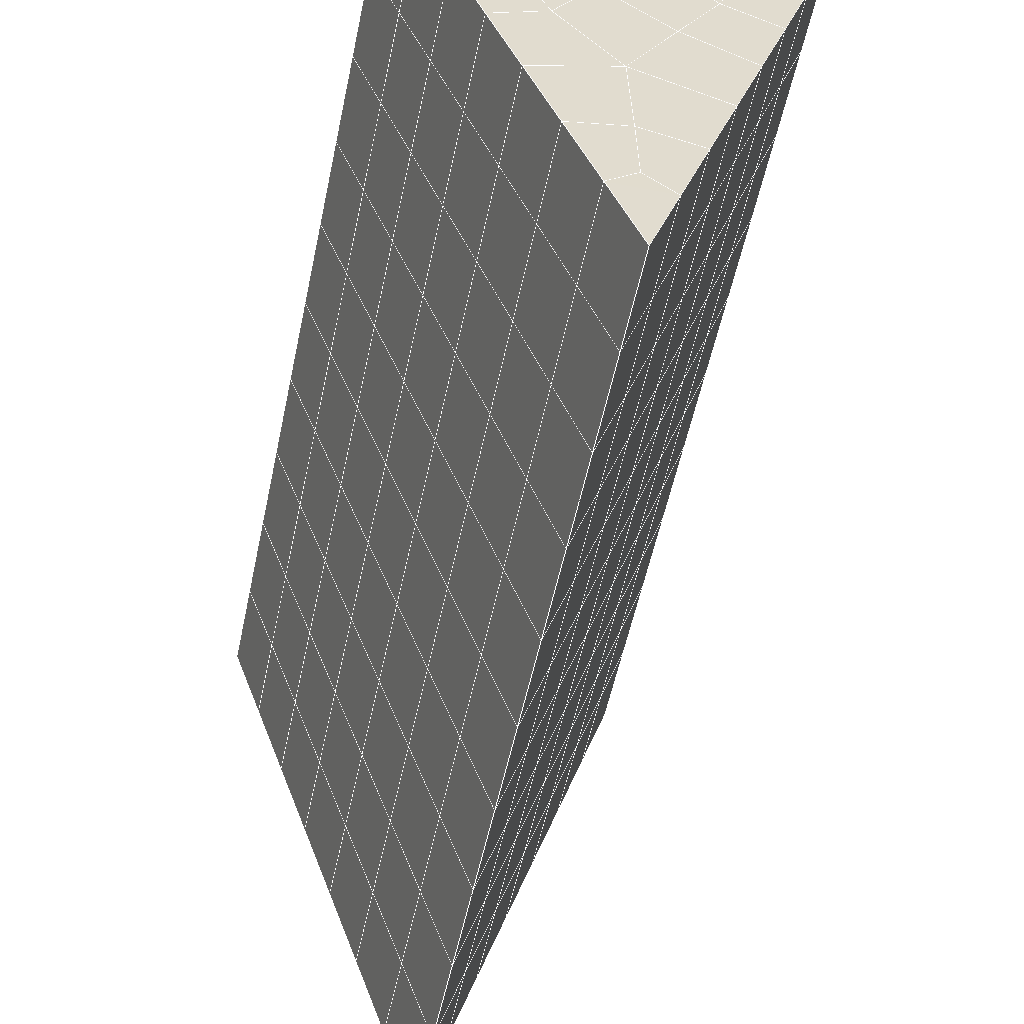
<metadata>
{"format":"obj","ext":"obj","renderer":"f3d","projection":"perspective","resolution":1024,"background":"white","views":[{"elev":-51.6,"azim":168.0,"up":"+Y"}]}
</metadata>
<code>
v 49 1.345 20.7
v 51 1.344 20.7
v 50.89 -0.5983 20.57
v 49.04 -0.911 20.54
v 49 1.191 22.9
v 51 1.191 22.9
v 49 1.037 25.09
v 51 1.038 25.09
v 49 0.8844 27.29
v 51 0.884 27.29
v 49 0.7307 29.48
v 51 0.7307 29.48
v 49 0.5775 31.68
v 51 0.5774 31.68
v 49 0.4237 33.87
v 51 0.4237 33.87
v 49 0.2702 36.07
v 51 0.2706 36.06
v 49 0.1171 38.26
v 51 0.1168 38.26
v 49 -0.03658 40.45
v 51 -0.03653 40.45
v 49 -0.1899 42.65
v 51 -0.1901 42.65
v 48.58 -2.353 42.5
v 50.89 -2.517 42.49
v 48.54 -4.34 42.36
v 50.12 -4.251 42.37
v 49.04 -6.548 42.2
v 51.13 -5.871 42.25
v 49.84 -8.216 42.09
v 51.02 -8.233 42.09
v 49.96 -9.697 41.98
v 50.69 -10.21 41.95
v 49.26 -10.27 41.94
v 49.99 -11.88 41.83
v 48.57 -10.88 41.9
v 49.29 -13.02 41.75
v 48.57 -10.72 39.71
v 49.29 -12.86 39.56
v 48.57 -10.57 37.51
v 49.29 -12.71 37.36
v 48.57 -10.42 35.32
v 49.29 -12.56 35.17
v 48.57 -10.26 33.12
v 49.29 -12.4 32.97
v 48.57 -10.11 30.93
v 49.29 -12.25 30.78
v 48.57 -9.957 28.73
v 49.29 -12.09 28.58
v 48.57 -9.804 26.54
v 49.29 -11.94 26.39
v 48.57 -9.651 24.34
v 49.29 -11.79 24.19
v 48.57 -9.497 22.15
v 49.29 -11.63 22
v 48.57 -9.344 19.96
v 49.29 -11.48 19.81
v 50.01 -8.972 19.98
v 50 -10.86 19.85
v 51.43 -9.344 19.96
v 50.71 -11.48 19.81
v 51.43 -9.497 22.15
v 50.71 -11.63 22
v 51.43 -9.65 24.34
v 50.71 -11.79 24.2
v 51.43 -9.804 26.54
v 50.71 -11.94 26.39
v 51.43 -9.957 28.73
v 50.71 -12.1 28.58
v 51.43 -10.11 30.93
v 50.71 -12.25 30.78
v 51.43 -10.26 33.12
v 50.71 -12.4 32.97
v 51.43 -10.42 35.32
v 50.71 -12.56 35.17
v 51.43 -10.57 37.51
v 50.71 -12.71 37.36
v 51.43 -10.72 39.71
v 50.71 -12.86 39.56
v 51.43 -10.88 41.9
v 50.71 -13.02 41.75
v 52.14 -8.74 42.05
v 52.14 -8.587 39.86
v 52.14 -8.434 37.66
v 52.14 -8.28 35.47
v 52.14 -8.127 33.27
v 52.14 -7.973 31.08
v 52.14 -7.819 28.88
v 52.14 -7.666 26.69
v 52.14 -7.513 24.49
v 52.14 -7.359 22.3
v 52.14 -7.206 20.1
v 50.04 -6.346 20.16
v 47.86 -7.206 20.1
v 47.86 -7.359 22.3
v 47.86 -7.513 24.49
v 47.86 -7.666 26.69
v 47.86 -7.82 28.88
v 47.86 -7.973 31.08
v 47.86 -8.126 33.27
v 47.86 -8.28 35.47
v 47.86 -8.434 37.66
v 47.86 -8.587 39.86
v 47.86 -8.741 42.05
v 48.84 -8.438 42.07
v 50 -15.15 41.6
v 50 -15 39.41
v 50 -14.85 37.21
v 50 -14.69 35.02
v 50 -14.54 32.82
v 50 -14.39 30.63
v 50 -14.23 28.43
v 50 -14.08 26.24
v 50 -13.93 24.05
v 50 -13.77 21.85
v 50 -13.62 19.66
v 51.49 -4.332 20.31
v 52.86 -5.068 20.25
v 52.19 -2.61 20.43
v 53.57 -2.931 20.4
v 52.62 -0.6305 20.56
v 54.29 -0.7929 20.55
v 53 1.345 20.7
v 55 1.344 20.7
v 53 1.191 22.9
v 55 1.191 22.9
v 53 1.038 25.09
v 55 1.038 25.09
v 53 0.8844 27.29
v 55 0.884 27.29
v 53 0.7309 29.48
v 55 0.7308 29.48
v 53 0.5773 31.68
v 55 0.5776 31.68
v 53 0.4241 33.87
v 55 0.424 33.87
v 53 0.2703 36.07
v 55 0.2706 36.06
v 53 0.1168 38.26
v 55 0.117 38.26
v 53 -0.03631 40.45
v 55 -0.03641 40.45
v 53 -0.19 42.65
v 55 -0.1897 42.65
v 52.76 -2.142 42.51
v 54.29 -2.327 42.5
v 52.24 -3.878 42.39
v 53.57 -4.465 42.35
v 52.86 -6.603 42.2
v 47.14 -6.603 42.2
v 46.43 -4.465 42.35
v 45.71 -2.328 42.5
v 47 -0.1901 42.65
v 47 -0.03656 40.45
v 47 0.117 38.26
v 47 0.2704 36.07
v 47 0.4237 33.87
v 47 0.5774 31.68
v 47 0.7309 29.48
v 47 0.8844 27.29
v 47 1.038 25.09
v 47 1.191 22.9
v 47 1.344 20.7
v 47.23 -0.5844 20.57
v 48.83 -4.144 20.32
v 50.46 -2.669 20.42
v 47.14 -5.069 20.25
v 47.14 -5.222 22.45
v 47.14 -5.375 24.64
v 47.14 -5.529 26.84
v 47.14 -5.682 29.03
v 47.14 -5.836 31.23
v 47.14 -5.989 33.42
v 47.14 -6.143 35.62
v 47.14 -6.296 37.81
v 47.14 -6.45 40.01
v 52.86 -5.222 22.45
v 52.86 -5.375 24.64
v 52.86 -5.529 26.84
v 52.86 -5.682 29.03
v 52.86 -5.835 31.23
v 52.86 -5.989 33.42
v 52.86 -6.142 35.62
v 52.86 -6.296 37.81
v 52.86 -6.45 40.01
v 53.57 -4.312 40.16
v 53.57 -4.158 37.96
v 53.57 -4.005 35.77
v 53.57 -3.852 33.57
v 53.57 -3.698 31.38
v 53.57 -3.544 29.18
v 53.57 -3.391 26.99
v 53.57 -3.237 24.79
v 53.57 -3.084 22.6
v 54.29 -2.174 40.3
v 54.29 -2.021 38.11
v 54.29 -1.867 35.92
v 54.29 -1.714 33.72
v 54.29 -1.56 31.53
v 54.29 -1.407 29.33
v 54.29 -1.253 27.14
v 54.29 -1.1 24.94
v 54.29 -0.9466 22.75
v 47.79 -2.276 20.45
v 46.43 -2.931 20.4
v 46.43 -3.084 22.6
v 46.43 -3.238 24.79
v 46.43 -3.391 26.99
v 46.43 -3.544 29.18
v 46.43 -3.698 31.38
v 46.43 -3.851 33.57
v 46.43 -4.005 35.77
v 46.43 -4.158 37.96
v 46.43 -4.312 40.16
v 45.71 -0.7932 20.55
v 45.71 -0.9464 22.75
v 45.71 -1.1 24.94
v 45.71 -1.253 27.14
v 45.71 -1.407 29.33
v 45.71 -1.56 31.53
v 45.71 -1.714 33.72
v 45.71 -1.867 35.92
v 45.71 -2.021 38.11
v 45.71 -2.174 40.3
v 45 1.344 20.7
v 45 1.191 22.9
v 45 1.038 25.09
v 45 0.8839 27.29
v 45 0.7307 29.48
v 45 0.5774 31.68
v 45 0.4239 33.87
v 45 0.2702 36.06
v 45 0.1171 38.26
v 45 -0.03631 40.45
v 45 -0.1897 42.65
v 49.96 -9.697 41.98
v 49.84 -8.216 42.09
v 49.04 -6.548 42.2
v 47.14 -6.603 42.2
v 47.14 -6.45 40.01
v 47.86 -8.587 39.86
v 48.57 -10.72 39.71
v 49.29 -12.86 39.56
v 49.29 -13.02 41.75
v 50 -15.15 41.6
v 50.71 -13.02 41.75
v 50.71 -12.86 39.56
v 51.43 -10.72 39.71
v 51.43 -10.88 41.9
v 52.14 -8.74 42.05
v 51.02 -8.233 42.09
v 51.13 -5.871 42.25
v 48.84 -8.438 42.07
v 47.86 -8.741 42.05
v 48.57 -10.88 41.9
v 49.99 -11.88 41.83
v 50.69 -10.21 41.95
v 49.26 -10.27 41.94
v 48.57 -10.57 37.51
v 47.86 -8.434 37.66
v 47.14 -6.296 37.81
v 46.43 -4.158 37.96
v 46.43 -4.312 40.16
v 46.43 -4.465 42.35
v 48.54 -4.34 42.36
v 52.24 -3.878 42.39
v 50.89 -2.517 42.49
v 50.12 -4.251 42.36
v 52.86 -6.603 42.2
v 52.14 -8.587 39.86
v 51.43 -10.57 37.51
v 50.71 -12.71 37.36
v 50 -15 39.41
v 45.71 -2.328 42.5
v 45.71 -2.174 40.3
v 45.71 -2.021 38.11
v 45.71 -1.867 35.92
v 46.43 -4.005 35.77
v 47.14 -6.143 35.62
v 47.86 -8.28 35.47
v 52.76 -2.142 42.51
v 53.57 -4.465 42.35
v 53.57 -4.312 40.16
v 52.86 -6.45 40.01
v 52.86 -6.296 37.81
v 52.14 -8.434 37.66
v 52.14 -8.28 35.47
v 51.43 -10.42 35.32
v 51.43 -10.26 33.12
v 50.71 -12.4 32.97
v 50.71 -12.56 35.17
v 50 -14.69 35.02
v 50 -14.85 37.21
v 49.29 -12.71 37.36
v 54.29 -2.327 42.5
v 53 -0.19 42.65
v 51 -0.1901 42.65
v 48.58 -2.353 42.5
v 55 -0.1897 42.65
v 55 -0.03641 40.45
v 55 0.117 38.26
v 55 0.2706 36.06
v 54.29 -1.867 35.91
v 54.29 -1.714 33.72
v 53.57 -3.852 33.57
v 53.57 -3.698 31.38
v 52.86 -5.835 31.23
v 52.86 -5.682 29.03
v 52.14 -7.819 28.88
v 52.14 -7.666 26.69
v 51.43 -9.804 26.54
v 51.43 -9.65 24.34
v 50.71 -11.79 24.19
v 50.71 -11.94 26.39
v 50 -14.08 26.24
v 50 -14.23 28.43
v 49.29 -12.09 28.58
v 49.29 -12.25 30.78
v 48.57 -10.11 30.93
v 48.57 -10.26 33.12
v 47.86 -8.126 33.27
v 48.57 -10.42 35.32
v 49.29 -12.4 32.97
v 50 -14.39 30.63
v 50.71 -12.1 28.58
v 51.43 -9.957 28.73
v 52.14 -7.973 31.08
v 52.86 -5.989 33.42
v 53.57 -4.005 35.77
v 54.29 -2.021 38.11
v 53 0.1168 38.26
v 53 -0.03631 40.45
v 54.29 -2.174 40.3
v 53.57 -4.158 37.96
v 52.86 -6.142 35.62
v 52.14 -8.127 33.27
v 51.43 -10.11 30.93
v 50.71 -12.25 30.78
v 50 -14.54 32.82
v 49.29 -12.56 35.17
v 51 -0.03653 40.45
v 49 -0.1899 42.65
v 45 -0.1897 42.65
v 45 -0.03631 40.45
v 45 0.1171 38.26
v 45 0.2702 36.06
v 45.71 -1.714 33.72
v 46.43 -3.851 33.57
v 47.14 -5.989 33.42
v 47 -0.03656 40.45
v 49 -0.03658 40.45
v 51 0.1168 38.26
v 53 0.2703 36.06
v 55 0.424 33.87
v 54.29 -1.56 31.53
v 53.57 -3.544 29.18
v 52.86 -5.529 26.84
v 52.14 -7.513 24.49
v 51.43 -9.497 22.15
v 50.71 -11.63 22
v 50 -13.93 24.05
v 49.29 -11.94 26.39
v 48.57 -9.957 28.73
v 47.86 -7.973 31.08
v 47.14 -5.836 31.23
v 47.86 -7.82 28.88
v 48.57 -9.804 26.54
v 49.29 -11.79 24.19
v 50 -13.77 21.85
v 50.71 -11.48 19.8
v 51.43 -9.344 19.95
v 52.14 -7.359 22.3
v 52.86 -5.375 24.64
v 53.57 -3.391 26.99
v 54.29 -1.407 29.33
v 55 0.5776 31.68
v 53 0.4241 33.87
v 51 0.2706 36.06
v 49 0.1171 38.26
v 47 -0.1901 42.65
v 50 -13.62 19.66
v 49.29 -11.48 19.81
v 49.29 -11.63 22
v 48.57 -9.497 22.15
v 48.57 -9.651 24.34
v 47.86 -7.513 24.49
v 47.86 -7.666 26.69
v 47.14 -5.529 26.84
v 47.14 -5.682 29.03
v 46.43 -3.544 29.18
v 46.43 -3.698 31.38
v 50 -10.86 19.85
v 50.01 -8.972 19.98
v 52.14 -7.206 20.1
v 52.86 -5.222 22.45
v 53.57 -3.237 24.79
v 54.29 -1.253 27.14
v 55 0.7308 29.48
v 53 0.5773 31.68
v 51 0.4237 33.87
v 49 0.2702 36.06
v 47 0.117 38.26
v 47 0.2704 36.06
v 45 0.4239 33.87
v 45.71 -1.56 31.53
v 48.57 -9.344 19.95
v 47.86 -7.359 22.3
v 47.14 -5.375 24.64
v 46.43 -3.391 26.99
v 45.71 -1.407 29.33
v 45 0.5774 31.68
v 47 0.4237 33.87
v 49 0.4237 33.87
v 47 0.5774 31.68
v 45 0.7307 29.48
v 45.71 -1.253 27.14
v 46.43 -3.238 24.79
v 47.14 -5.222 22.45
v 47.86 -7.206 20.1
v 50.04 -6.346 20.16
v 52.86 -5.068 20.25
v 53.57 -3.084 22.6
v 54.29 -1.1 24.94
v 55 0.884 27.29
v 53 0.7309 29.48
v 51 0.5774 31.68
v 49 0.5775 31.68
v 47 0.7309 29.48
v 45 0.8839 27.29
v 45.71 -1.1 24.94
v 46.43 -3.084 22.6
v 47.14 -5.069 20.25
v 51.49 -4.332 20.31
v 53.57 -2.931 20.4
v 54.29 -0.9466 22.75
v 55 1.038 25.09
v 53 0.8844 27.29
v 51 0.7307 29.48
v 49 0.7307 29.48
v 47 0.8844 27.29
v 45 1.038 25.09
v 45.71 -0.9464 22.75
v 46.43 -2.931 20.4
v 48.83 -4.144 20.32
v 55 1.344 20.7
v 53 1.345 20.7
v 52.62 -0.6305 20.56
v 50.89 -0.5983 20.57
v 50.46 -2.669 20.42
v 52.19 -2.61 20.43
v 54.29 -0.7929 20.55
v 55 1.191 22.9
v 53 1.191 22.9
v 53 1.038 25.09
v 51 1.038 25.09
v 49 1.037 25.09
v 47 1.038 25.09
v 45 1.191 22.9
v 45.71 -0.7932 20.55
v 47.79 -2.276 20.45
v 51 0.884 27.29
v 49 0.8844 27.29
v 51 1.191 22.9
v 51 1.344 20.7
v 49 1.191 22.9
v 47 1.191 22.9
v 45 1.344 20.7
v 47.23 -0.5844 20.57
v 49.04 -0.911 20.54
v 49 1.345 20.7
v 47 1.344 20.7
f 1 2 3
f 1 3 4
f 5 6 2
f 5 2 1
f 7 8 6
f 7 6 5
f 9 10 8
f 9 8 7
f 11 12 10
f 11 10 9
f 13 14 12
f 13 12 11
f 15 16 14
f 15 14 13
f 17 18 16
f 17 16 15
f 19 20 18
f 19 18 17
f 21 22 20
f 21 20 19
f 23 24 22
f 23 22 21
f 25 26 24
f 25 24 23
f 27 28 26
f 27 26 25
f 29 30 28
f 29 28 27
f 31 32 30
f 31 30 29
f 33 34 32
f 33 32 31
f 35 36 34
f 35 34 33
f 37 38 36
f 37 36 35
f 39 40 38
f 39 38 37
f 41 42 40
f 41 40 39
f 43 44 42
f 43 42 41
f 45 46 44
f 45 44 43
f 47 48 46
f 47 46 45
f 49 50 48
f 49 48 47
f 51 52 50
f 51 50 49
f 53 54 52
f 53 52 51
f 55 56 54
f 55 54 53
f 57 58 56
f 57 56 55
f 59 60 58
f 59 58 57
f 61 62 60
f 61 60 59
f 63 64 62
f 63 62 61
f 65 66 64
f 65 64 63
f 67 68 66
f 67 66 65
f 69 70 68
f 69 68 67
f 71 72 70
f 71 70 69
f 73 74 72
f 73 72 71
f 75 76 74
f 75 74 73
f 77 78 76
f 77 76 75
f 79 80 78
f 79 78 77
f 81 82 80
f 81 80 79
f 34 36 82
f 34 82 81
f 81 83 32
f 81 32 34
f 79 84 83
f 79 83 81
f 77 85 84
f 77 84 79
f 75 86 85
f 75 85 77
f 73 87 86
f 73 86 75
f 71 88 87
f 71 87 73
f 69 89 88
f 69 88 71
f 67 90 89
f 67 89 69
f 65 91 90
f 65 90 67
f 63 92 91
f 63 91 65
f 61 93 92
f 61 92 63
f 59 94 93
f 59 93 61
f 57 95 94
f 57 94 59
f 55 96 95
f 55 95 57
f 53 97 96
f 53 96 55
f 51 98 97
f 51 97 53
f 49 99 98
f 49 98 51
f 47 100 99
f 47 99 49
f 45 101 100
f 45 100 47
f 43 102 101
f 43 101 45
f 41 103 102
f 41 102 43
f 39 104 103
f 39 103 41
f 37 105 104
f 37 104 39
f 35 106 105
f 35 105 37
f 33 31 106
f 33 106 35
f 107 82 36
f 107 36 38
f 108 80 82
f 108 82 107
f 109 78 80
f 109 80 108
f 110 76 78
f 110 78 109
f 111 74 76
f 111 76 110
f 112 72 74
f 112 74 111
f 113 70 72
f 113 72 112
f 114 68 70
f 114 70 113
f 115 66 68
f 115 68 114
f 116 64 66
f 116 66 115
f 117 62 64
f 117 64 116
f 58 60 62
f 58 62 117
f 116 56 58
f 116 58 117
f 115 54 56
f 115 56 116
f 114 52 54
f 114 54 115
f 113 50 52
f 113 52 114
f 112 48 50
f 112 50 113
f 111 46 48
f 111 48 112
f 110 44 46
f 110 46 111
f 109 42 44
f 109 44 110
f 108 40 42
f 108 42 109
f 107 38 40
f 107 40 108
f 118 119 93
f 118 93 94
f 120 121 119
f 120 119 118
f 122 123 121
f 122 121 120
f 124 125 123
f 124 123 122
f 126 127 125
f 126 125 124
f 128 129 127
f 128 127 126
f 130 131 129
f 130 129 128
f 132 133 131
f 132 131 130
f 134 135 133
f 134 133 132
f 136 137 135
f 136 135 134
f 138 139 137
f 138 137 136
f 140 141 139
f 140 139 138
f 142 143 141
f 142 141 140
f 144 145 143
f 144 143 142
f 146 147 145
f 146 145 144
f 148 149 147
f 148 147 146
f 30 150 149
f 30 149 148
f 32 83 150
f 32 150 30
f 29 151 105
f 29 105 106
f 27 152 151
f 27 151 29
f 25 153 152
f 25 152 27
f 23 154 153
f 23 153 25
f 21 155 154
f 21 154 23
f 19 156 155
f 19 155 21
f 17 157 156
f 17 156 19
f 15 158 157
f 15 157 17
f 13 159 158
f 13 158 15
f 11 160 159
f 11 159 13
f 9 161 160
f 9 160 11
f 7 162 161
f 7 161 9
f 5 163 162
f 5 162 7
f 1 164 163
f 1 163 5
f 4 165 164
f 4 164 1
f 94 166 167
f 94 167 118
f 95 168 166
f 95 166 94
f 96 169 168
f 96 168 95
f 97 170 169
f 97 169 96
f 98 171 170
f 98 170 97
f 99 172 171
f 99 171 98
f 100 173 172
f 100 172 99
f 101 174 173
f 101 173 100
f 102 175 174
f 102 174 101
f 103 176 175
f 103 175 102
f 104 177 176
f 104 176 103
f 105 151 177
f 105 177 104
f 178 92 93
f 178 93 119
f 179 91 92
f 179 92 178
f 180 90 91
f 180 91 179
f 181 89 90
f 181 90 180
f 182 88 89
f 182 89 181
f 183 87 88
f 183 88 182
f 184 86 87
f 184 87 183
f 185 85 86
f 185 86 184
f 186 84 85
f 186 85 185
f 150 83 84
f 150 84 186
f 186 187 149
f 186 149 150
f 185 188 187
f 185 187 186
f 184 189 188
f 184 188 185
f 183 190 189
f 183 189 184
f 182 191 190
f 182 190 183
f 181 192 191
f 181 191 182
f 180 193 192
f 180 192 181
f 179 194 193
f 179 193 180
f 178 195 194
f 178 194 179
f 119 121 195
f 119 195 178
f 187 196 147
f 187 147 149
f 188 197 196
f 188 196 187
f 189 198 197
f 189 197 188
f 190 199 198
f 190 198 189
f 191 200 199
f 191 199 190
f 192 201 200
f 192 200 191
f 193 202 201
f 193 201 192
f 194 203 202
f 194 202 193
f 195 204 203
f 195 203 194
f 121 123 204
f 121 204 195
f 196 143 145
f 196 145 147
f 197 141 143
f 197 143 196
f 198 139 141
f 198 141 197
f 199 137 139
f 199 139 198
f 200 135 137
f 200 137 199
f 201 133 135
f 201 135 200
f 202 131 133
f 202 133 201
f 203 129 131
f 203 131 202
f 204 127 129
f 204 129 203
f 123 125 127
f 123 127 204
f 166 205 4
f 166 4 167
f 168 206 205
f 168 205 166
f 169 207 206
f 169 206 168
f 170 208 207
f 170 207 169
f 171 209 208
f 171 208 170
f 172 210 209
f 172 209 171
f 173 211 210
f 173 210 172
f 174 212 211
f 174 211 173
f 175 213 212
f 175 212 174
f 176 214 213
f 176 213 175
f 177 215 214
f 177 214 176
f 151 152 215
f 151 215 177
f 144 24 26
f 144 26 146
f 142 22 24
f 142 24 144
f 140 20 22
f 140 22 142
f 138 18 20
f 138 20 140
f 136 16 18
f 136 18 138
f 134 14 16
f 134 16 136
f 132 12 14
f 132 14 134
f 130 10 12
f 130 12 132
f 128 8 10
f 128 10 130
f 126 6 8
f 126 8 128
f 124 2 6
f 124 6 126
f 122 3 2
f 122 2 124
f 120 167 3
f 120 3 122
f 206 216 165
f 206 165 205
f 207 217 216
f 207 216 206
f 208 218 217
f 208 217 207
f 209 219 218
f 209 218 208
f 210 220 219
f 210 219 209
f 211 221 220
f 211 220 210
f 212 222 221
f 212 221 211
f 213 223 222
f 213 222 212
f 214 224 223
f 214 223 213
f 215 225 224
f 215 224 214
f 152 153 225
f 152 225 215
f 216 226 164
f 216 164 165
f 217 227 226
f 217 226 216
f 218 228 227
f 218 227 217
f 219 229 228
f 219 228 218
f 220 230 229
f 220 229 219
f 221 231 230
f 221 230 220
f 222 232 231
f 222 231 221
f 223 233 232
f 223 232 222
f 224 234 233
f 224 233 223
f 225 235 234
f 225 234 224
f 153 236 235
f 153 235 225
f 227 163 164
f 227 164 226
f 228 162 163
f 228 163 227
f 229 161 162
f 229 162 228
f 230 160 161
f 230 161 229
f 231 159 160
f 231 160 230
f 232 158 159
f 232 159 231
f 233 157 158
f 233 158 232
f 234 156 157
f 234 157 233
f 235 155 156
f 235 156 234
f 236 154 155
f 236 155 235
f 28 30 148
f 28 148 26
f 167 4 3
f 4 205 165
f 120 118 167
f 154 236 153
f 148 146 26
f 31 29 106
l 237 238
l 238 239
l 239 240
l 240 241
l 241 242
l 242 243
l 243 244
l 244 245
l 245 246
l 246 247
l 247 248
l 248 249
l 249 250
l 250 251
l 251 252
l 252 253
l 253 239
l 239 254
l 254 255
l 255 256
l 256 245
l 245 257
l 257 247
l 247 250
l 250 258
l 258 252
l 252 238
l 238 254
l 254 259
l 259 237
l 237 258
l 258 257
l 257 259
l 259 256
l 256 243
l 243 260
l 260 261
l 261 262
l 262 263
l 263 264
l 264 265
l 265 266
l 266 239
l 253 267
l 267 268
l 268 269
l 269 253
l 253 270
l 270 251
l 251 271
l 271 249
l 249 272
l 272 273
l 273 248
l 248 274
l 274 246
l 240 265
l 265 275
l 275 276
l 276 277
l 277 278
l 278 279
l 279 280
l 280 281
l 281 261
l 261 242
l 242 255
l 255 240
l 268 282
l 282 267
l 267 283
l 283 284
l 284 285
l 285 286
l 286 287
l 287 288
l 288 289
l 289 290
l 290 291
l 291 292
l 292 293
l 293 294
l 294 295
l 295 244
l 244 274
l 274 294
l 294 273
l 273 292
l 292 289
l 289 272
l 272 287
l 287 271
l 271 285
l 285 270
l 270 283
l 283 296
l 296 282
l 282 297
l 297 298
l 298 268
l 268 299
l 299 266
l 266 269
l 300 301
l 301 302
l 302 303
l 303 304
l 304 305
l 305 306
l 306 307
l 307 308
l 308 309
l 309 310
l 310 311
l 311 312
l 312 313
l 313 314
l 314 315
l 315 316
l 316 317
l 317 318
l 318 319
l 319 320
l 320 321
l 321 322
l 322 281
l 281 323
l 323 321
l 321 324
l 324 319
l 319 325
l 325 317
l 317 326
l 326 315
l 315 312
l 312 327
l 327 310
l 310 328
l 328 308
l 308 329
l 329 306
l 306 330
l 330 304
l 304 331
l 331 302
l 302 332
l 332 333
l 333 297
l 297 300
l 300 296
l 296 334
l 334 331
l 331 335
l 335 330
l 330 336
l 336 329
l 329 337
l 337 328
l 328 338
l 338 327
l 327 326
l 326 339
l 339 325
l 325 340
l 340 324
l 324 341
l 341 323
l 323 260
l 260 295
l 295 341
l 341 293
l 293 340
l 340 291
l 291 339
l 339 338
l 338 290
l 290 337
l 337 288
l 288 336
l 336 286
l 286 335
l 335 284
l 284 334
l 334 301
l 301 333
l 333 342
l 342 298
l 298 343
l 343 299
l 299 275
l 275 344
l 344 345
l 345 346
l 346 347
l 347 278
l 278 348
l 348 349
l 349 350
l 350 280
l 280 262
l 262 241
l 241 264
l 264 276
l 276 345
l 345 351
l 351 352
l 352 342
l 342 353
l 353 332
l 332 354
l 354 303
l 303 355
l 355 305
l 305 356
l 356 307
l 307 357
l 357 309
l 309 358
l 358 311
l 311 359
l 359 313
l 313 360
l 360 361
l 361 314
l 314 362
l 362 316
l 316 363
l 363 318
l 318 364
l 364 320
l 320 365
l 365 322
l 322 350
l 350 366
l 366 365
l 365 367
l 367 364
l 364 368
l 368 363
l 363 369
l 369 362
l 362 370
l 370 361
l 361 371
l 371 372
l 372 360
l 360 373
l 373 359
l 359 374
l 374 358
l 358 375
l 375 357
l 357 376
l 376 356
l 356 377
l 377 355
l 355 378
l 378 354
l 354 379
l 379 353
l 353 380
l 380 352
l 352 343
l 343 381
l 381 275
l 382 383
l 383 384
l 384 385
l 385 386
l 386 387
l 387 388
l 388 389
l 389 390
l 390 391
l 391 392
l 392 366
l 366 390
l 390 367
l 367 388
l 388 368
l 368 386
l 386 369
l 369 384
l 384 370
l 370 382
l 382 371
l 371 393
l 393 394
l 394 372
l 372 395
l 395 373
l 373 396
l 396 374
l 374 397
l 397 375
l 375 398
l 398 376
l 376 399
l 399 377
l 377 400
l 400 378
l 378 401
l 401 379
l 379 402
l 402 380
l 380 403
l 403 404
l 404 347
l 347 405
l 405 348
l 348 406
l 406 392
l 392 349
l 349 279
l 279 263
l 263 277
l 277 346
l 346 403
l 403 351
l 351 381
l 381 344
l 393 383
l 383 407
l 407 385
l 385 408
l 408 387
l 387 409
l 409 389
l 389 410
l 410 391
l 391 411
l 411 406
l 406 412
l 412 405
l 405 413
l 413 404
l 404 402
l 402 414
l 414 413
l 413 415
l 415 412
l 412 416
l 416 411
l 411 417
l 417 410
l 410 418
l 418 409
l 409 419
l 419 408
l 408 420
l 420 407
l 407 394
l 394 421
l 421 395
l 395 422
l 422 396
l 396 423
l 423 397
l 397 424
l 424 398
l 398 425
l 425 399
l 399 426
l 426 400
l 400 427
l 427 401
l 401 414
l 414 428
l 428 415
l 415 429
l 429 416
l 416 430
l 430 417
l 417 431
l 431 418
l 418 432
l 432 419
l 419 433
l 433 420
l 420 421
l 421 434
l 434 422
l 422 435
l 435 423
l 423 436
l 436 424
l 424 437
l 437 425
l 425 438
l 438 426
l 426 439
l 439 427
l 427 428
l 428 440
l 440 429
l 429 441
l 441 430
l 430 442
l 442 431
l 431 443
l 443 432
l 432 444
l 444 433
l 433 445
l 445 421
l 446 447
l 447 448
l 448 449
l 449 450
l 450 451
l 451 448
l 448 452
l 452 446
l 446 453
l 453 454
l 454 455
l 455 456
l 456 457
l 457 458
l 458 442
l 442 459
l 459 443
l 443 460
l 460 444
l 444 461
l 461 445
l 445 450
l 450 434
l 434 451
l 451 435
l 435 452
l 452 436
l 436 453
l 453 437
l 437 455
l 455 438
l 438 462
l 462 463
l 463 440
l 440 439
l 439 462
l 462 456
l 456 464
l 464 454
l 454 447
l 447 465
l 465 464
l 464 466
l 466 457
l 457 463
l 463 441
l 441 458
l 458 467
l 467 459
l 459 468
l 468 460
l 460 469
l 469 461
l 461 470
l 470 471
l 471 465
l 465 449
l 449 470
l 470 469
l 469 472
l 472 467
l 467 466
l 466 471
l 471 472
l 472 468
l 470 450

</code>
